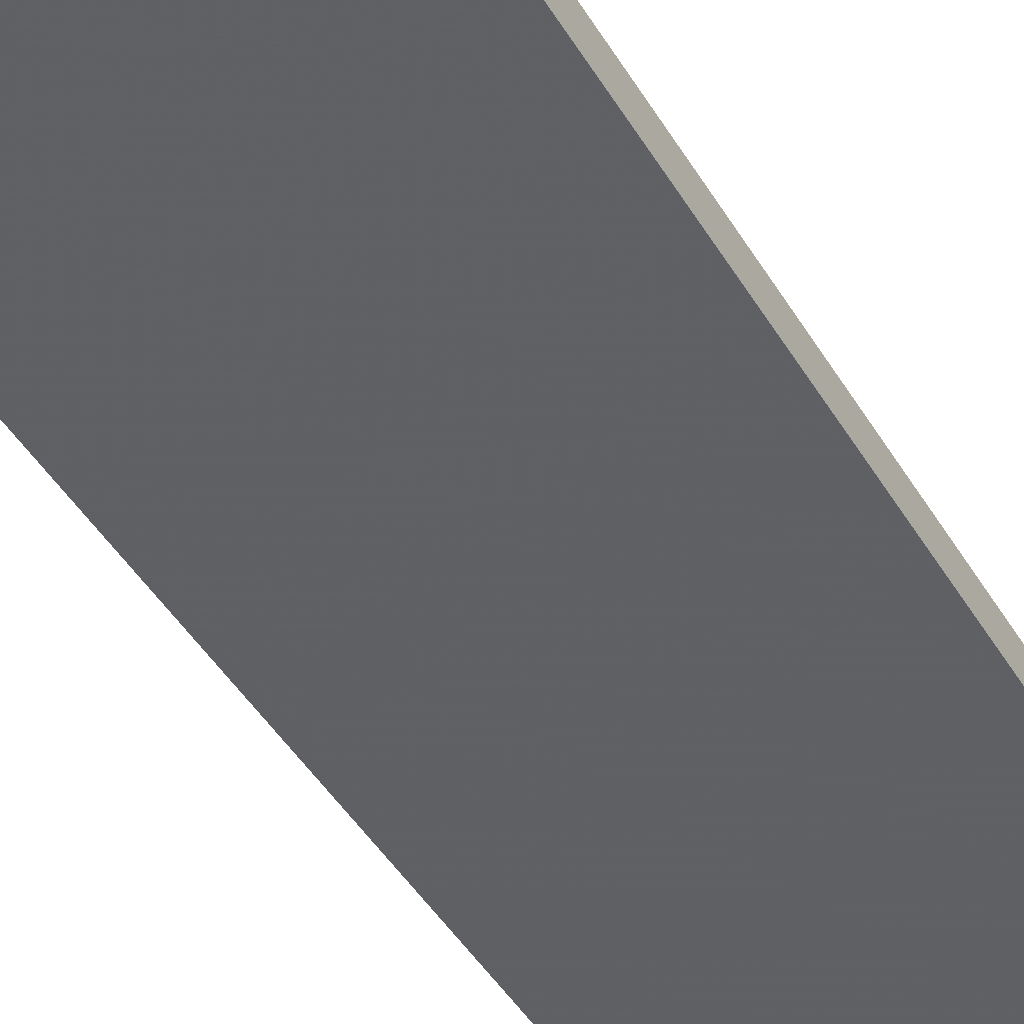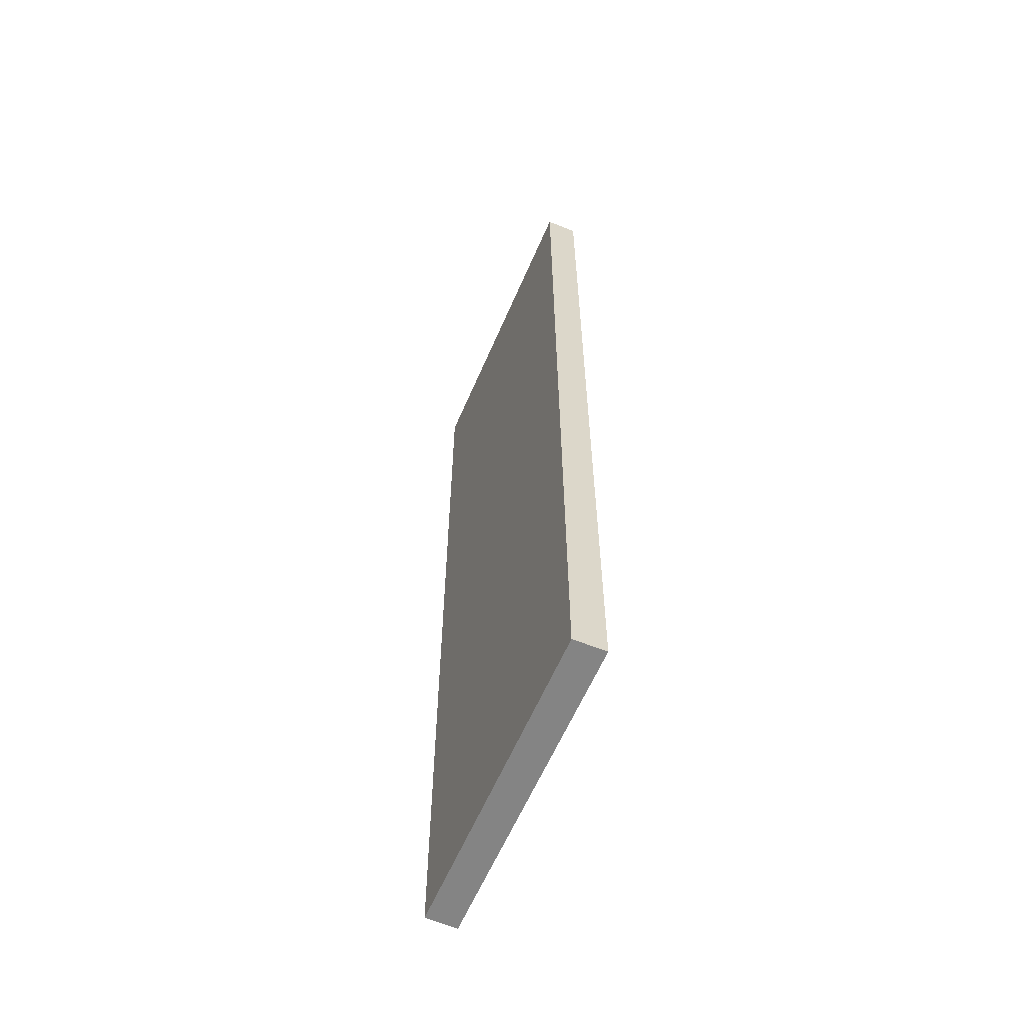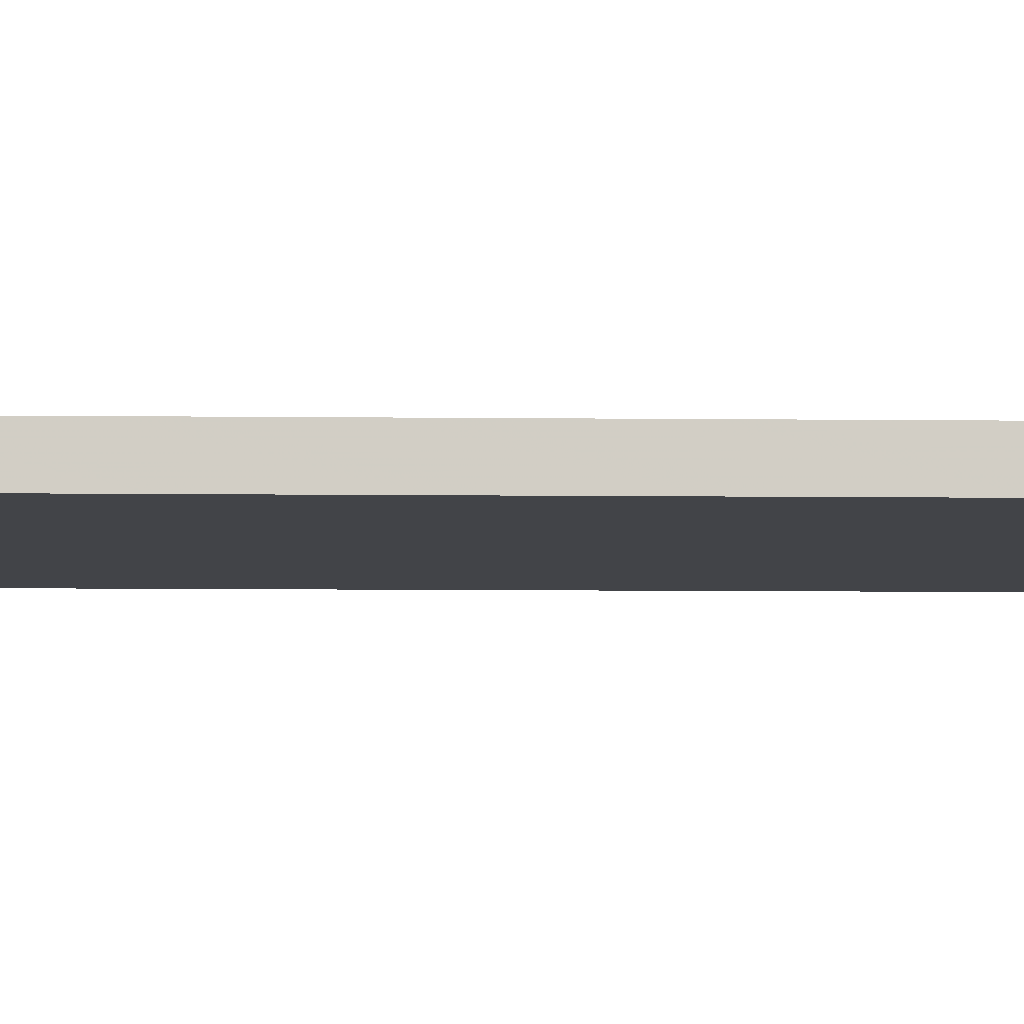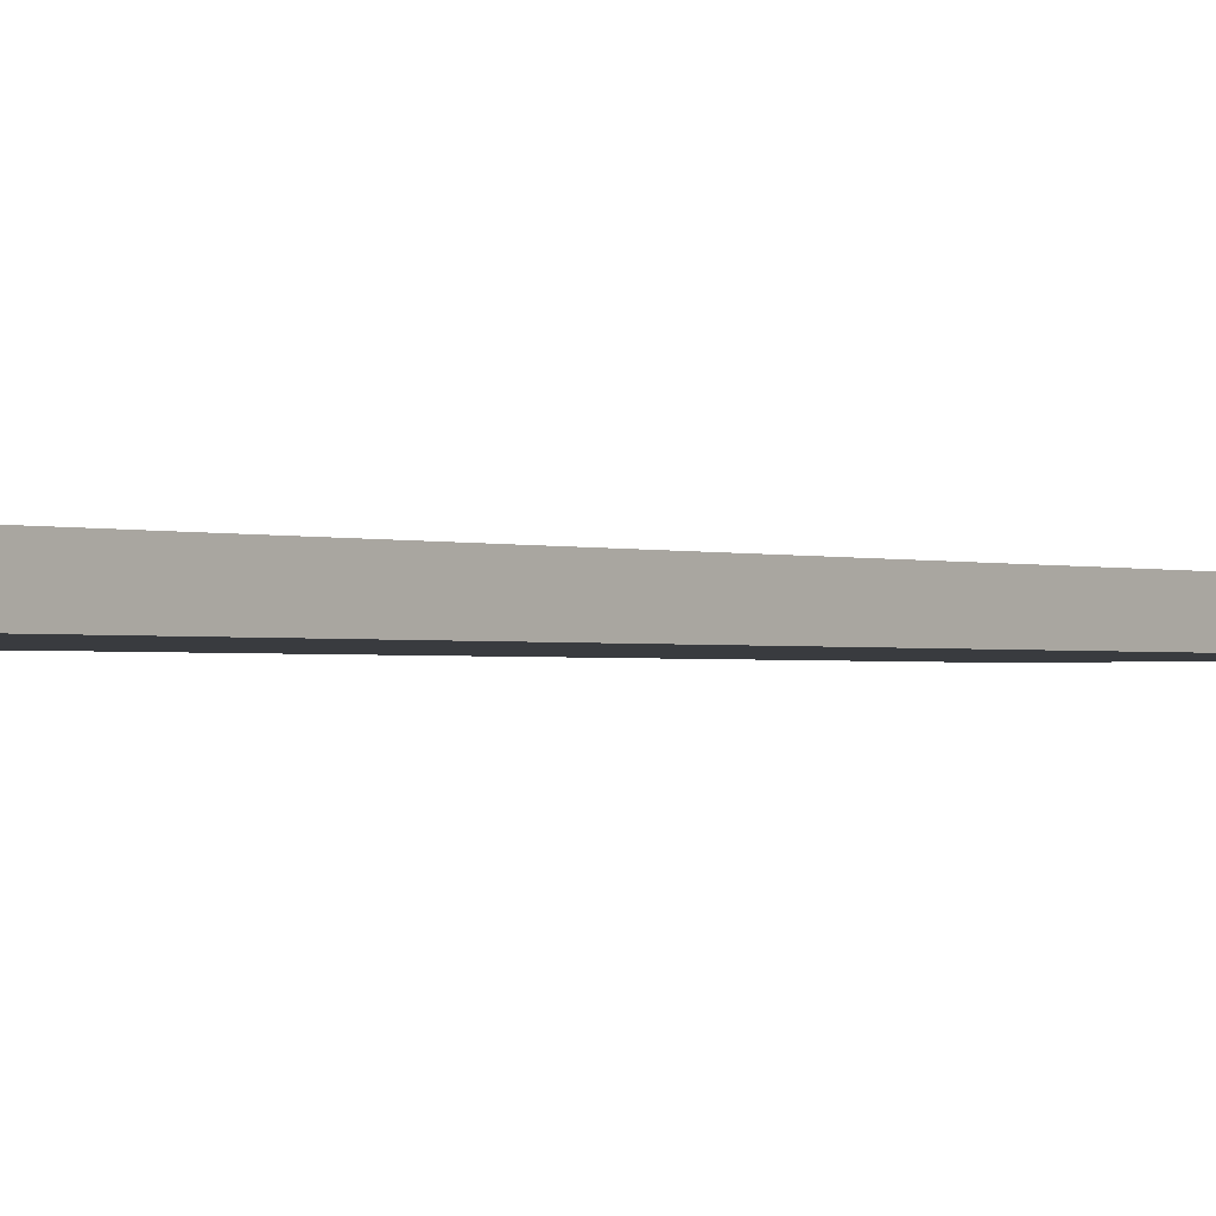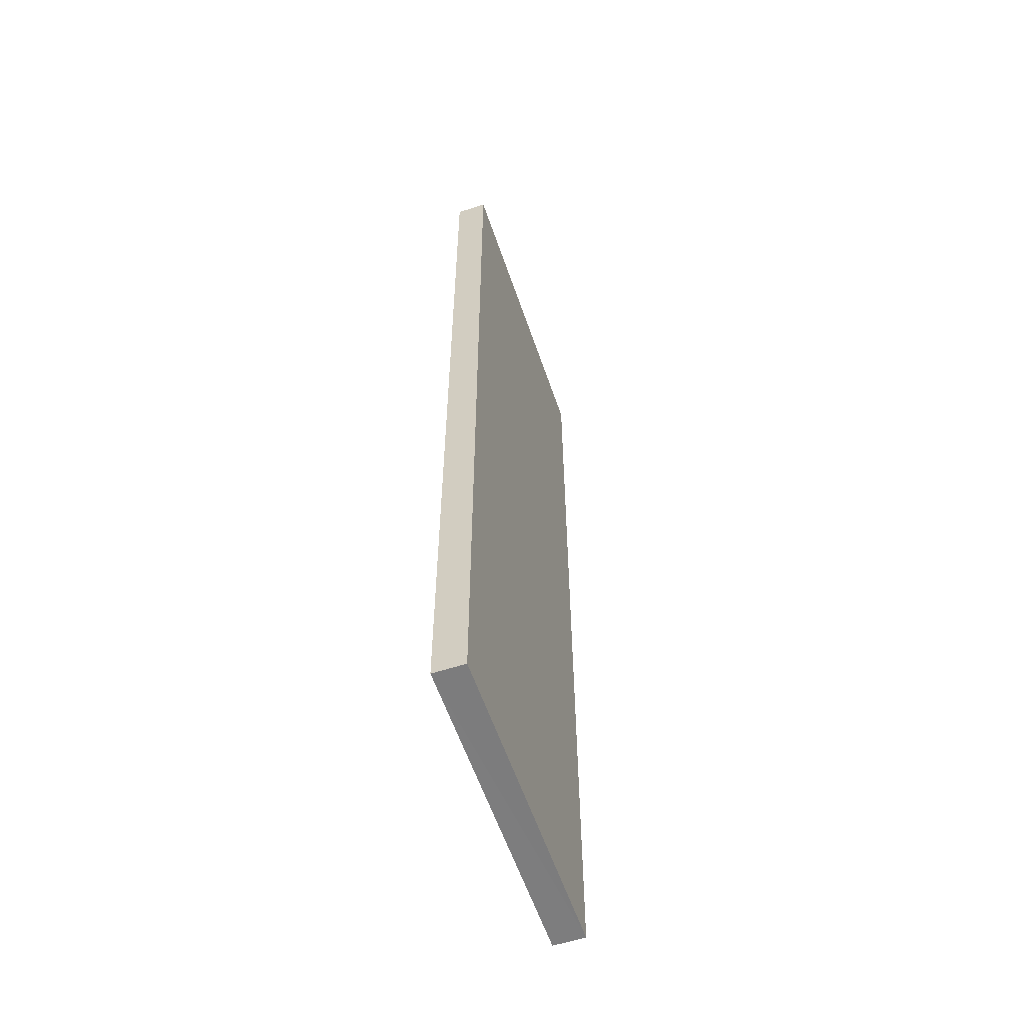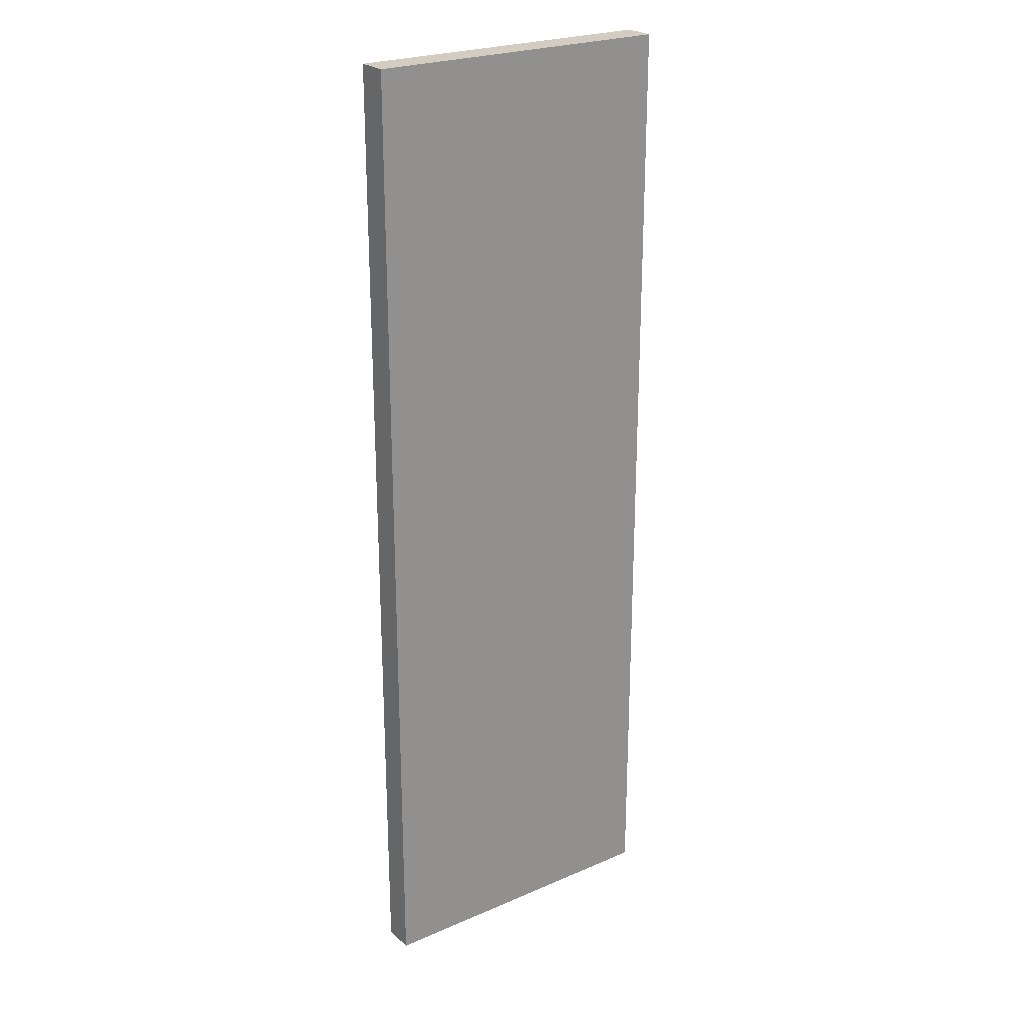
<metadata>
{"format":"obj","ext":"obj","renderer":"f3d","projection":"perspective","resolution":1024,"background":"white","views":[{"elev":-45.3,"azim":-150.8,"up":"+Y"},{"elev":-61.4,"azim":66.7,"up":"+Z"},{"elev":-8.1,"azim":-91.7,"up":"+Y"},{"elev":-1.1,"azim":38.5,"up":"+Y"},{"elev":-58.8,"azim":108.8,"up":"+Z"},{"elev":24.2,"azim":-35.4,"up":"+Z"}]}
</metadata>
<code>
o 9352
v 2249 1879 22
v 2249 1879 22
v 2249 1879 22
v 2249 1879 22.31
v 2249 1879 22.31
v 2249 1879 22.31
v 2249 1879 22
v 2249 1879 22
v 2249 1879 22
v 2249 1879 22.31
v 2249 1879 22
v 2249 1879 22.31
v 2249 1879 22.31
v 2249 1879 22.31
v 2249 1879 22.31
v 2249 1879 22.31
v 2249 1879 22
v 2249 1879 22.31
v 2249 1879 22
v 2249 1879 22.31
v 2249 1879 22.31
v 2249 1879 22
v 2249 1879 22.31
v 2249 1879 22.31
v 2249 1879 22
v 2249 1879 22
v 2249 1879 22.31
v 2249 1879 22
v 2249 1879 22
f 1 2 3
f 1 4 5
f 6 2 7
f 8 9 7
f 10 7 11
f 12 13 14
f 14 15 16
f 17 15 18
f 19 20 21
f 22 23 20
f 24 25 26
f 27 28 29

</code>
